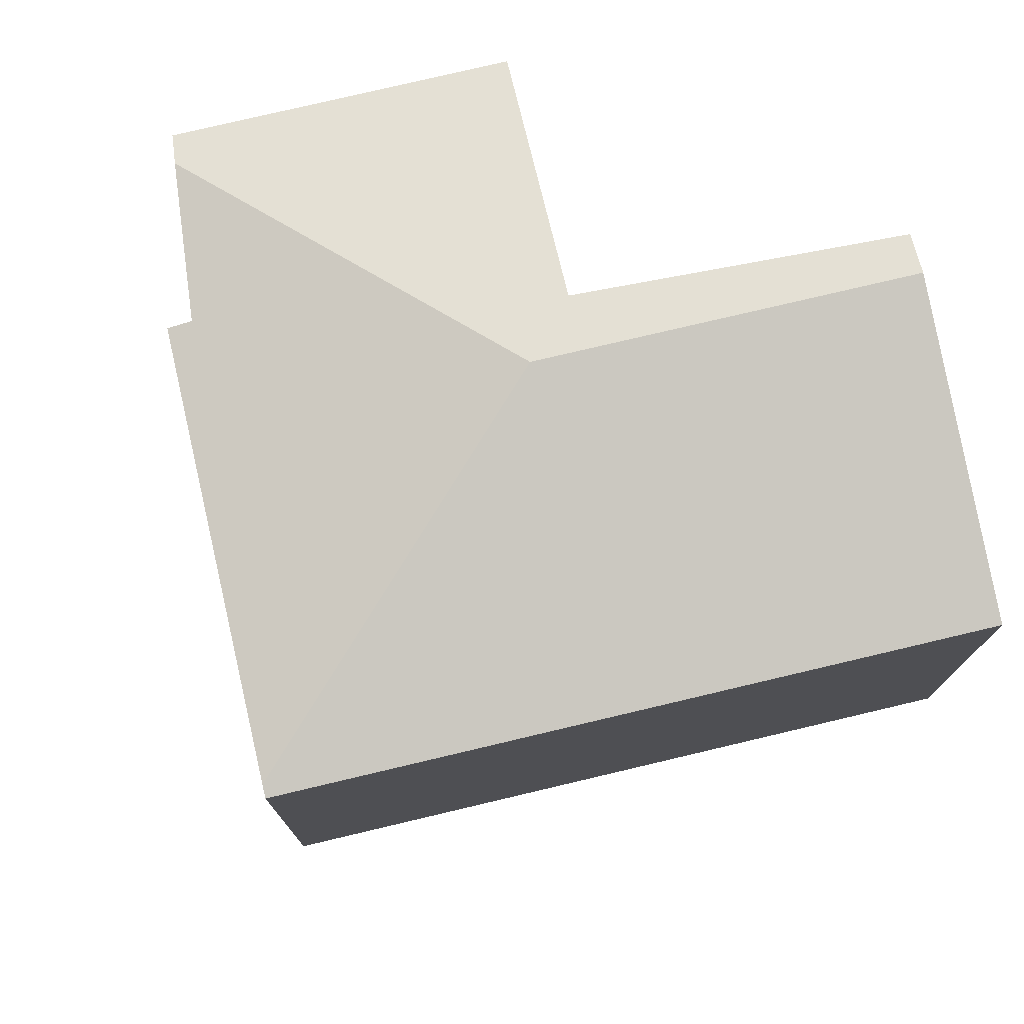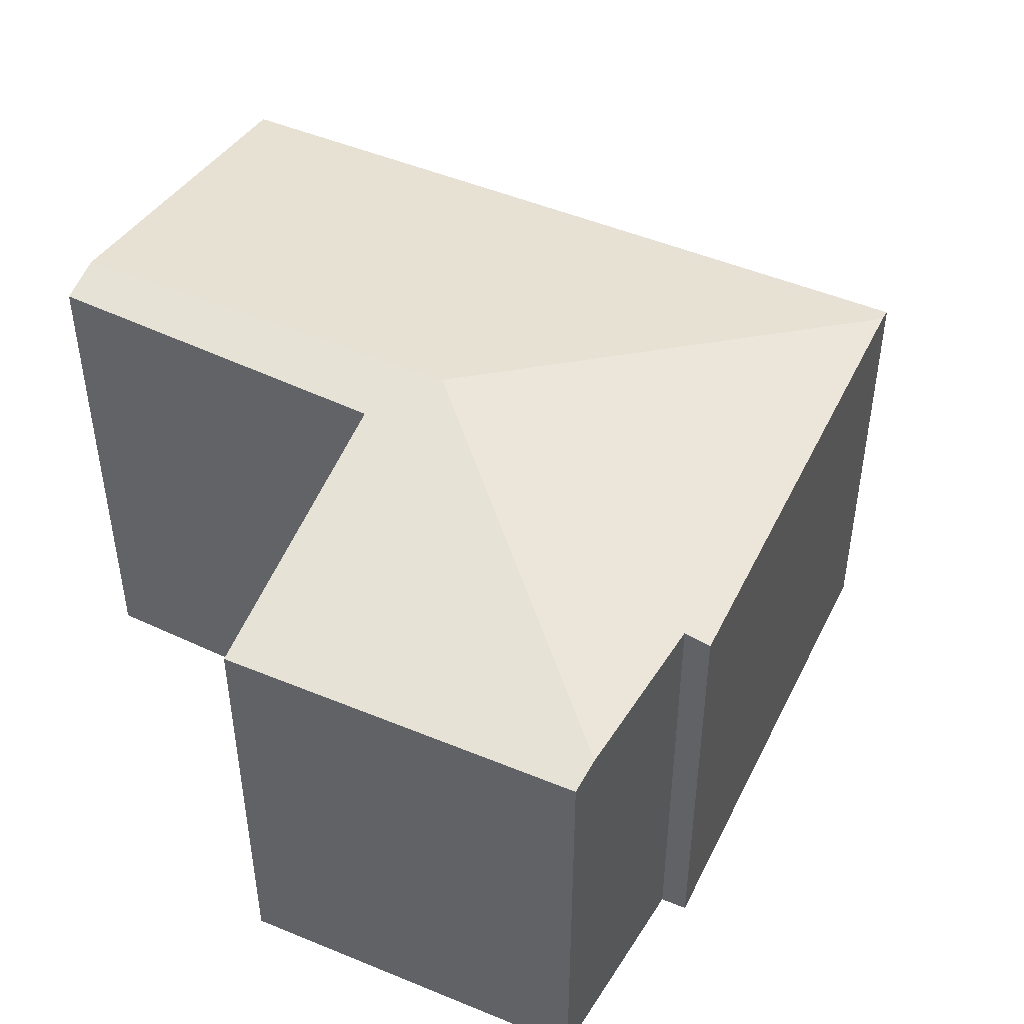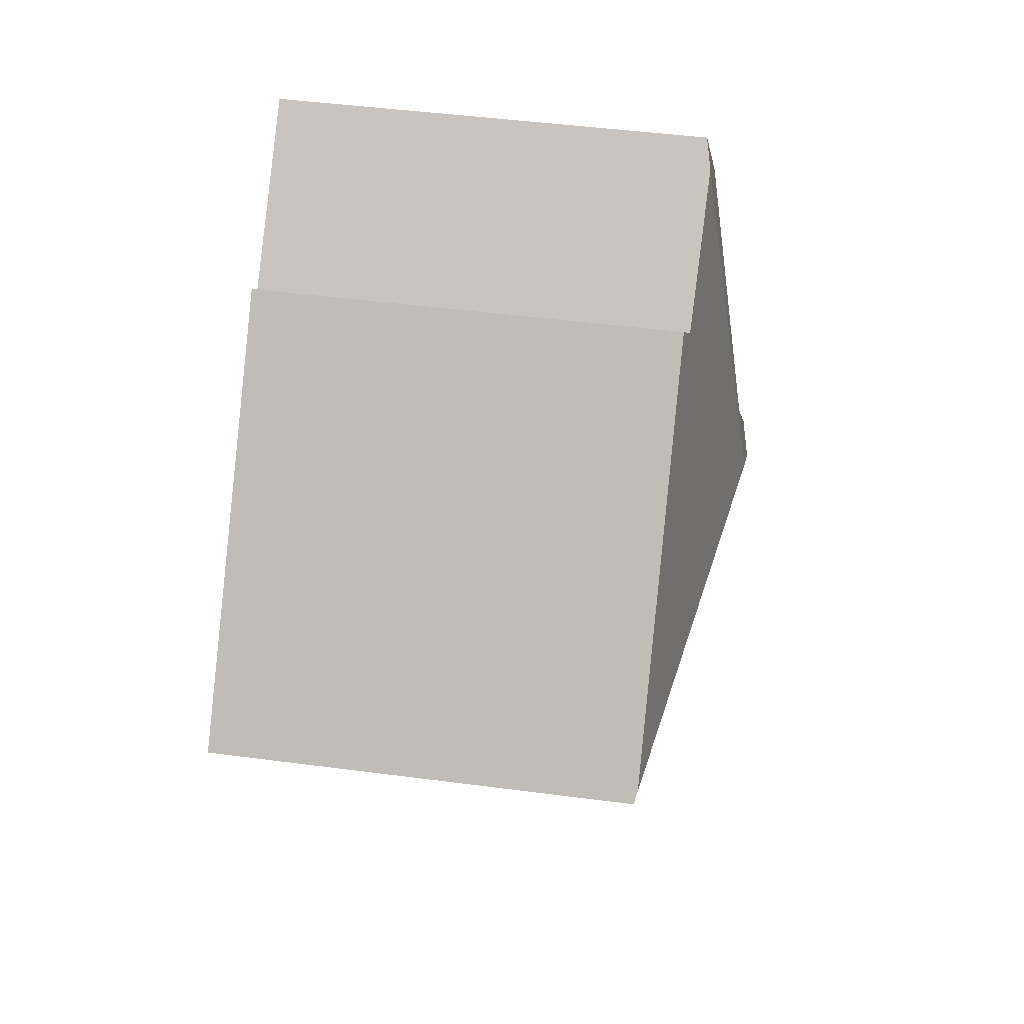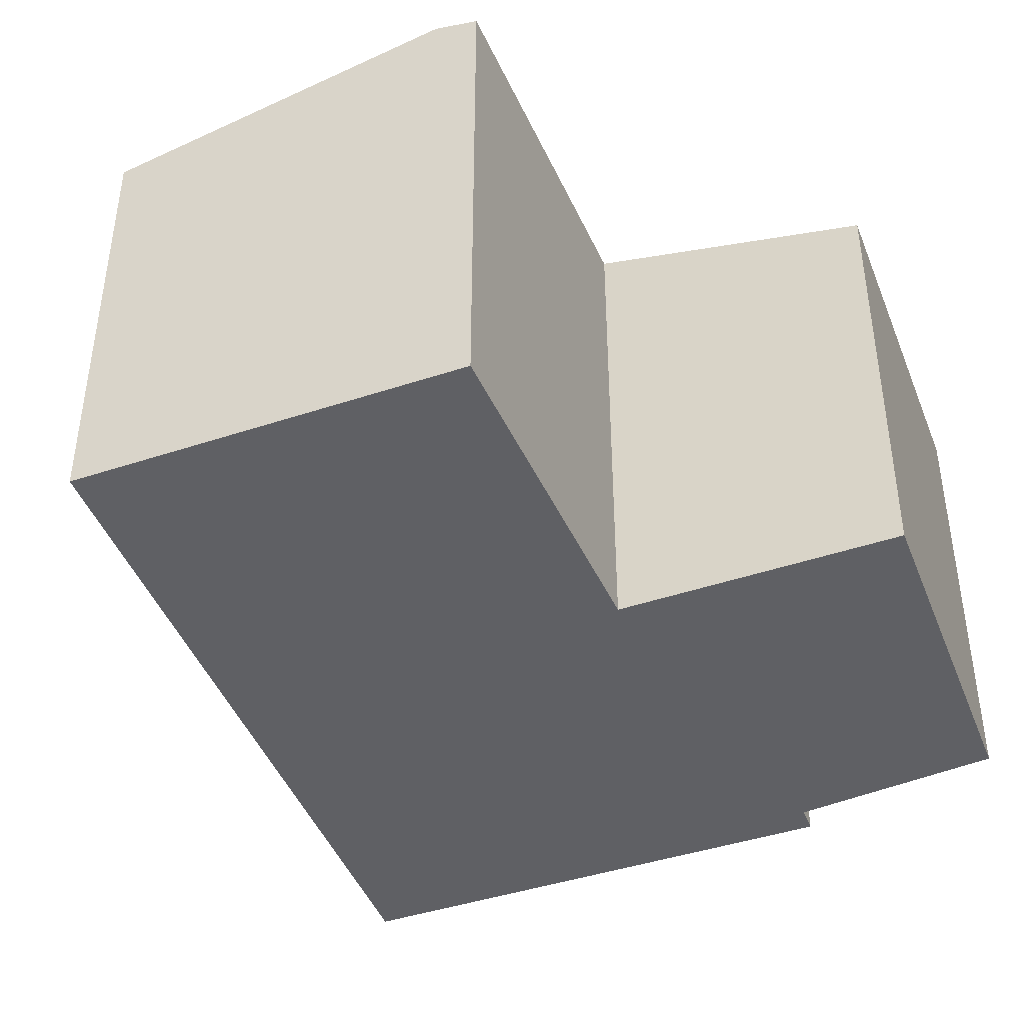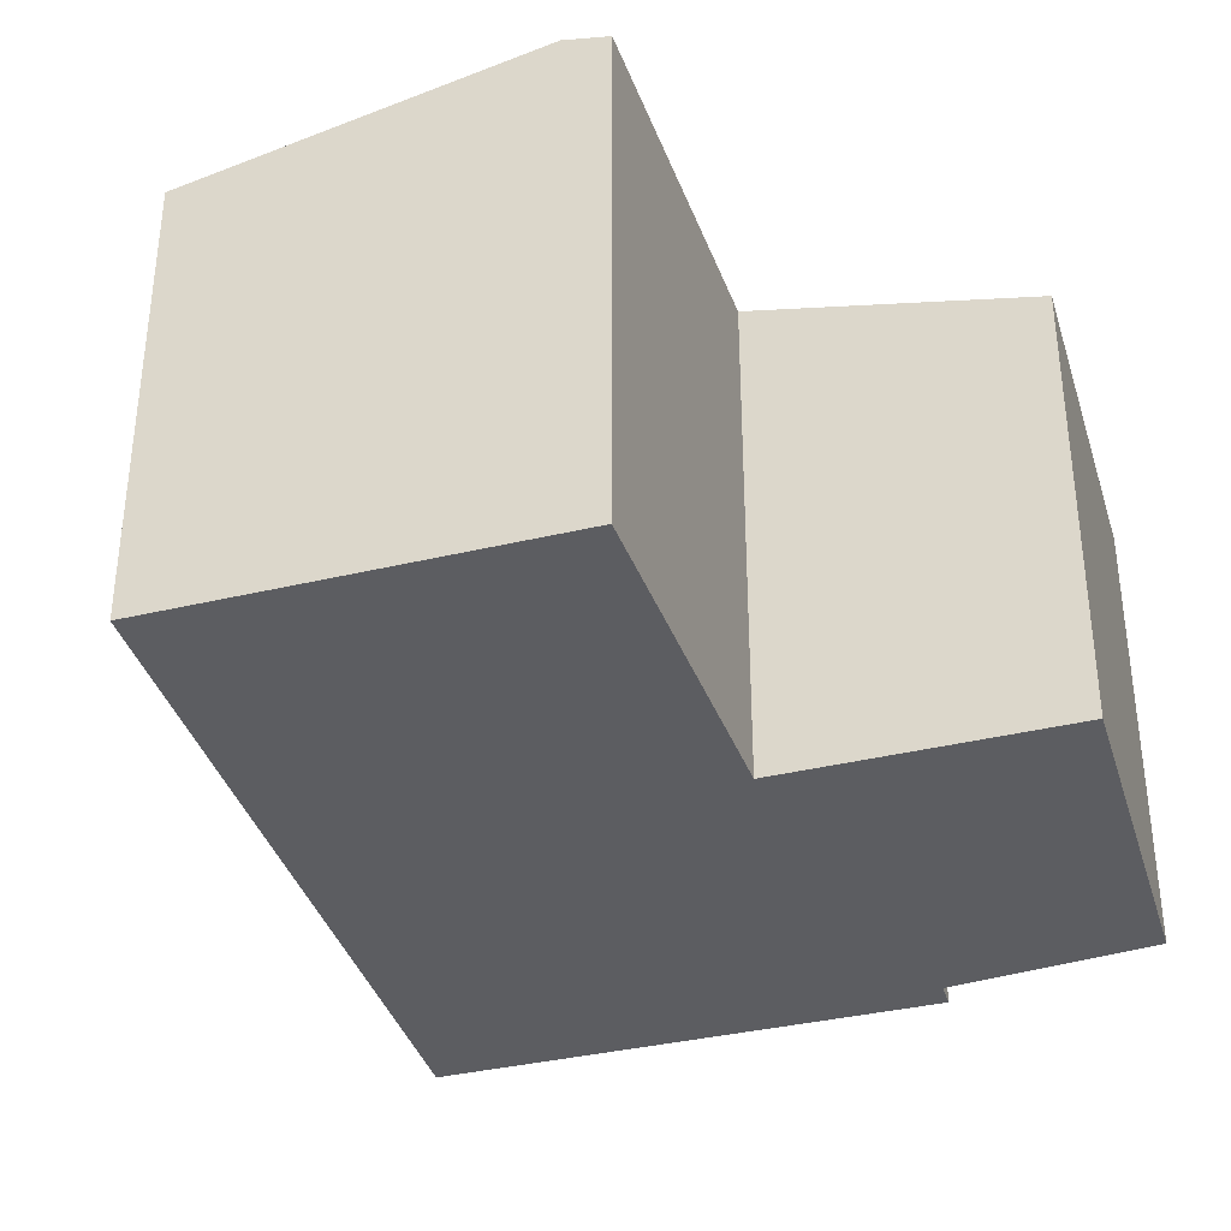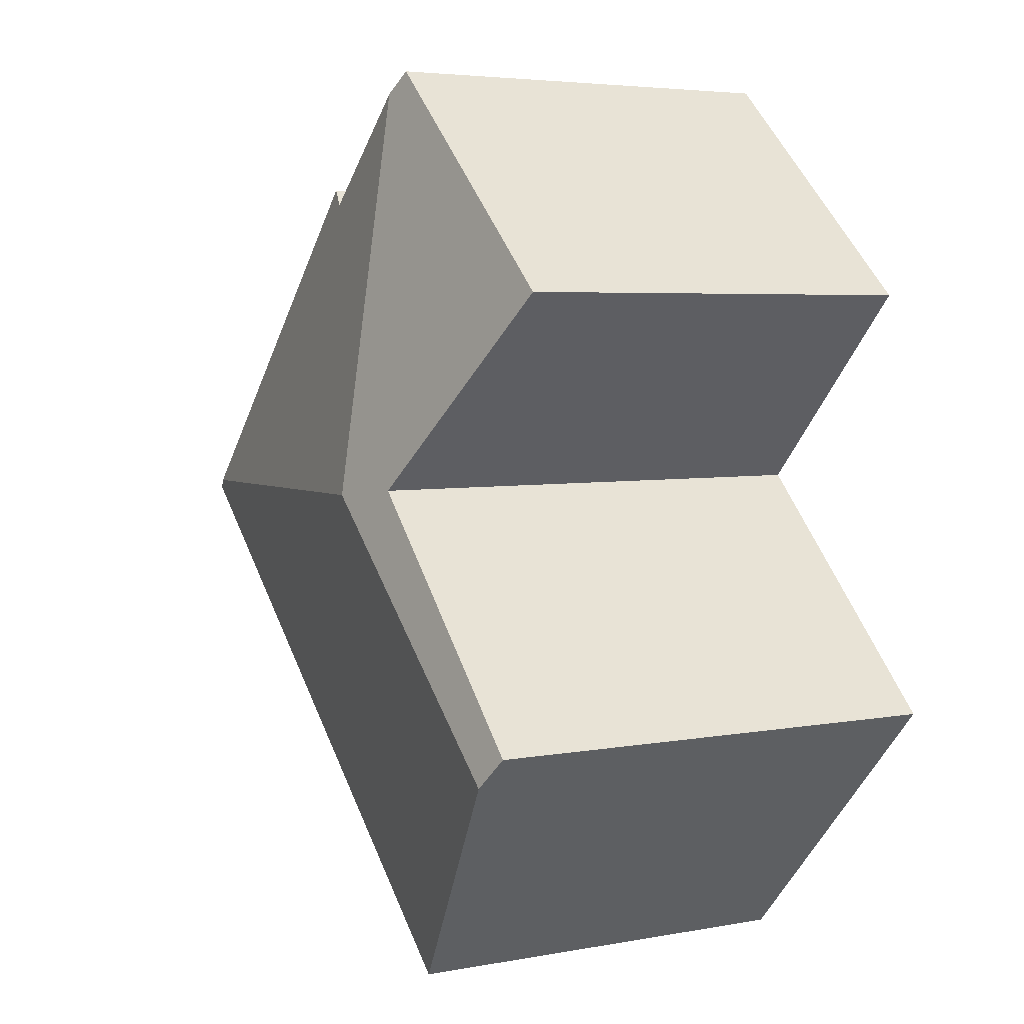
<metadata>
{"format":"obj","ext":"obj","renderer":"f3d","projection":"perspective","resolution":1024,"background":"white","views":[{"elev":76.5,"azim":124.2,"up":"+Y"},{"elev":48.8,"azim":-17.6,"up":"+Y"},{"elev":46.0,"azim":98.6,"up":"+Z"},{"elev":-44.1,"azim":-111.8,"up":"+Y"},{"elev":-37.2,"azim":-116.0,"up":"+Y"},{"elev":4.6,"azim":-120.8,"up":"+Z"}]}
</metadata>
<code>
v  2.09 3.515 -2.235
v  6.276 3.537 1.739
v  6.348 3.515 1.662
v  2.53 4.09 1.843
v  0.238 4.09 -0.255
v  3.762 3.515 4.46
v  3.612 3.558 4.323
v  2.622 3.577 5.205
v  0 4.016 2.459e-16
v  1.895 3.988 1.914
v  0.384 3.521 3.516
v  2.427 3.522 5.379
v  2.427 -3.294e-16 5.379
v  3.612 -2.647e-16 4.323
v  2.622 -3.187e-16 5.205
v  3.762 -2.731e-16 4.46
v  6.276 -1.065e-16 1.739
v  6.348 -1.018e-16 1.662
v  0 0 0
v  1.895 -1.172e-16 1.914
v  0.384 -2.153e-16 3.516
v  2.09 1.369e-16 -2.235
v  0.238 1.561e-17 -0.255
g defaultobject
f 1 2 3
f 2 1 4
f 4 1 5
f 4 6 2
f 6 4 7
f 7 4 8
f 9 4 5
f 4 9 10
f 4 10 8
f 8 10 11
f 8 11 12
f 12 7 8
f 7 12 13
f 7 13 14
f 14 13 15
f 16 2 6
f 2 16 17
f 2 17 3
f 3 17 18
f 14 6 7
f 6 14 16
f 19 10 9
f 10 19 20
f 11 13 12
f 13 11 21
f 18 1 3
f 1 18 22
f 22 5 1
f 5 22 9
f 9 22 19
f 19 22 23
f 20 11 10
f 11 20 21
f 17 22 18
f 22 17 16
f 22 16 20
f 22 20 23
f 20 16 14
f 20 14 21
f 21 14 15
f 21 15 13
f 19 23 20

</code>
